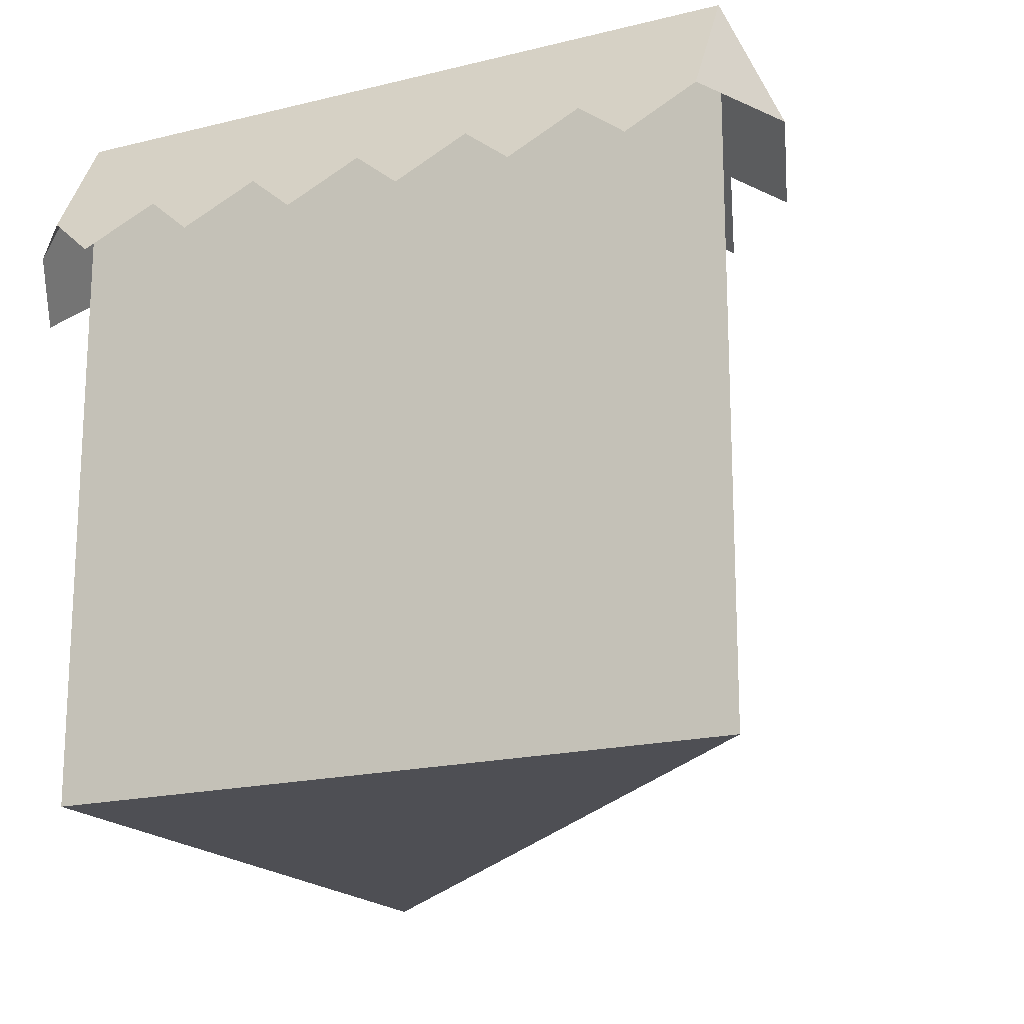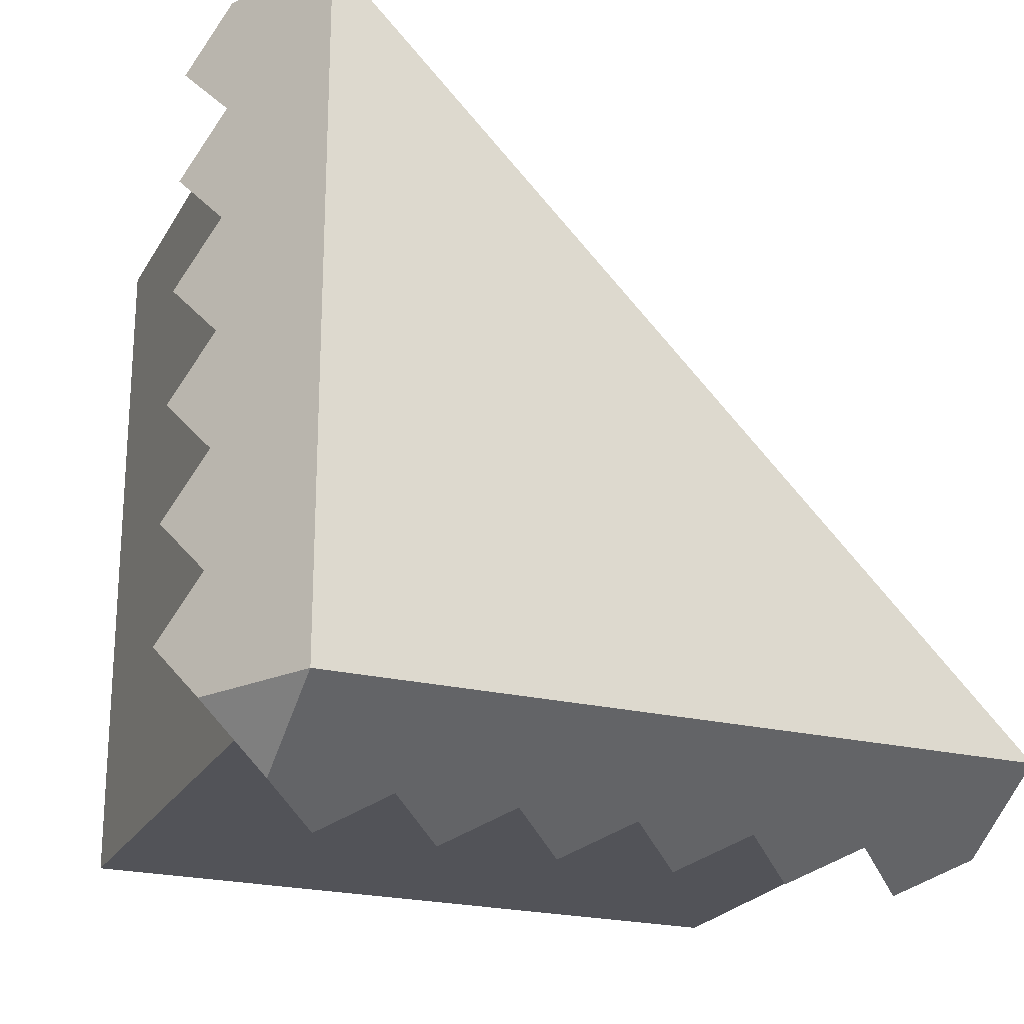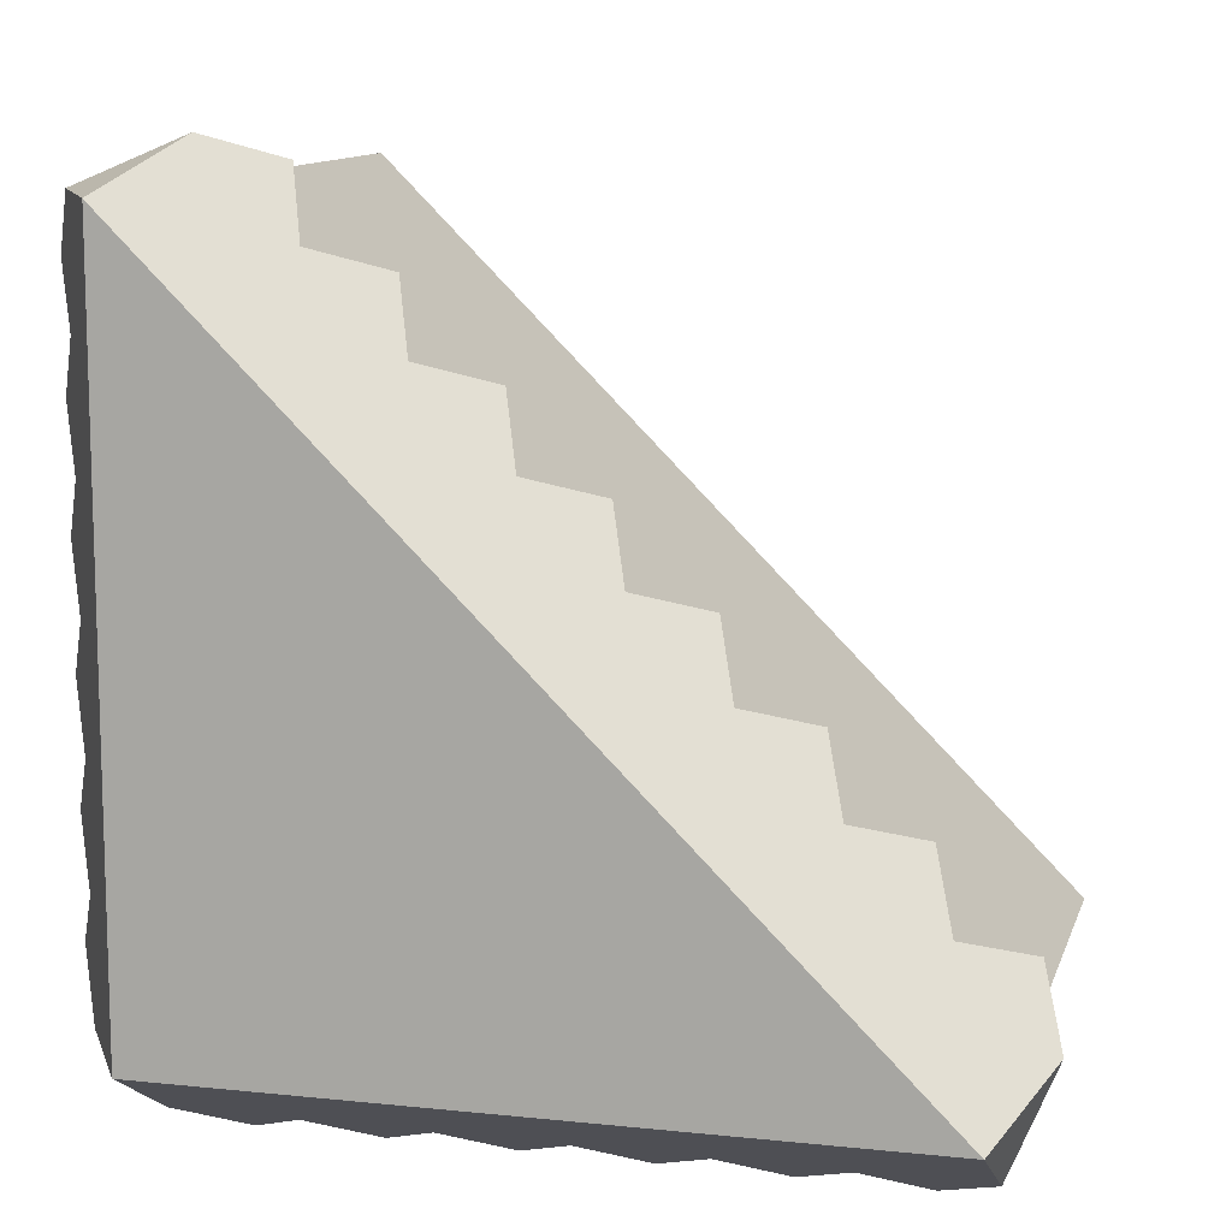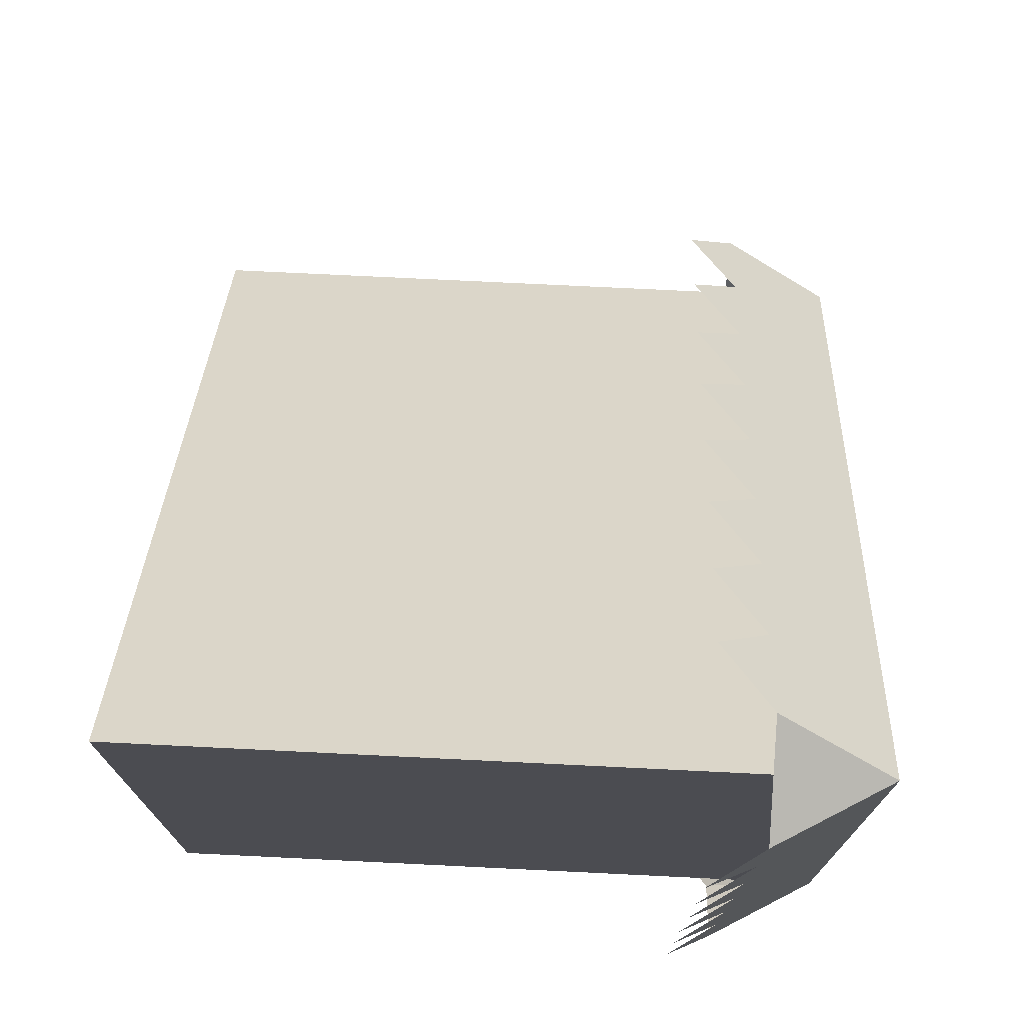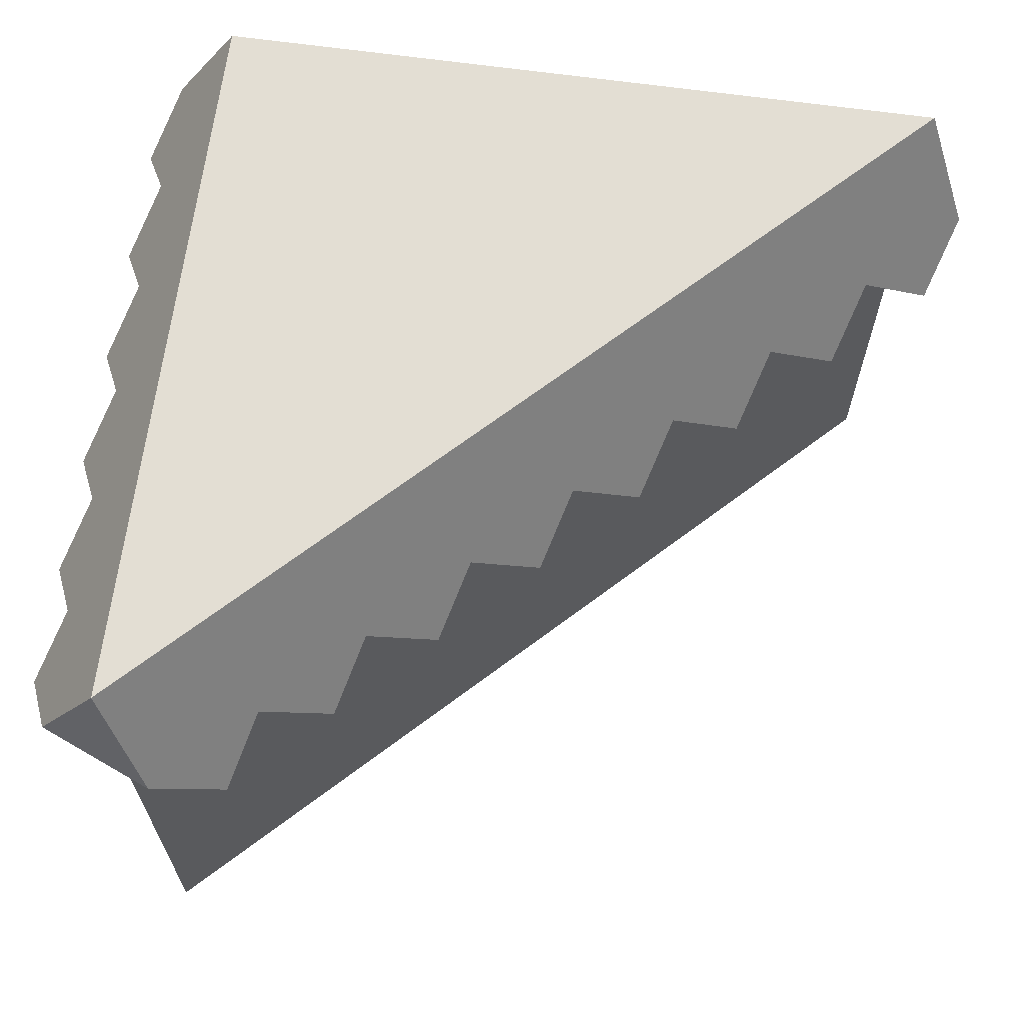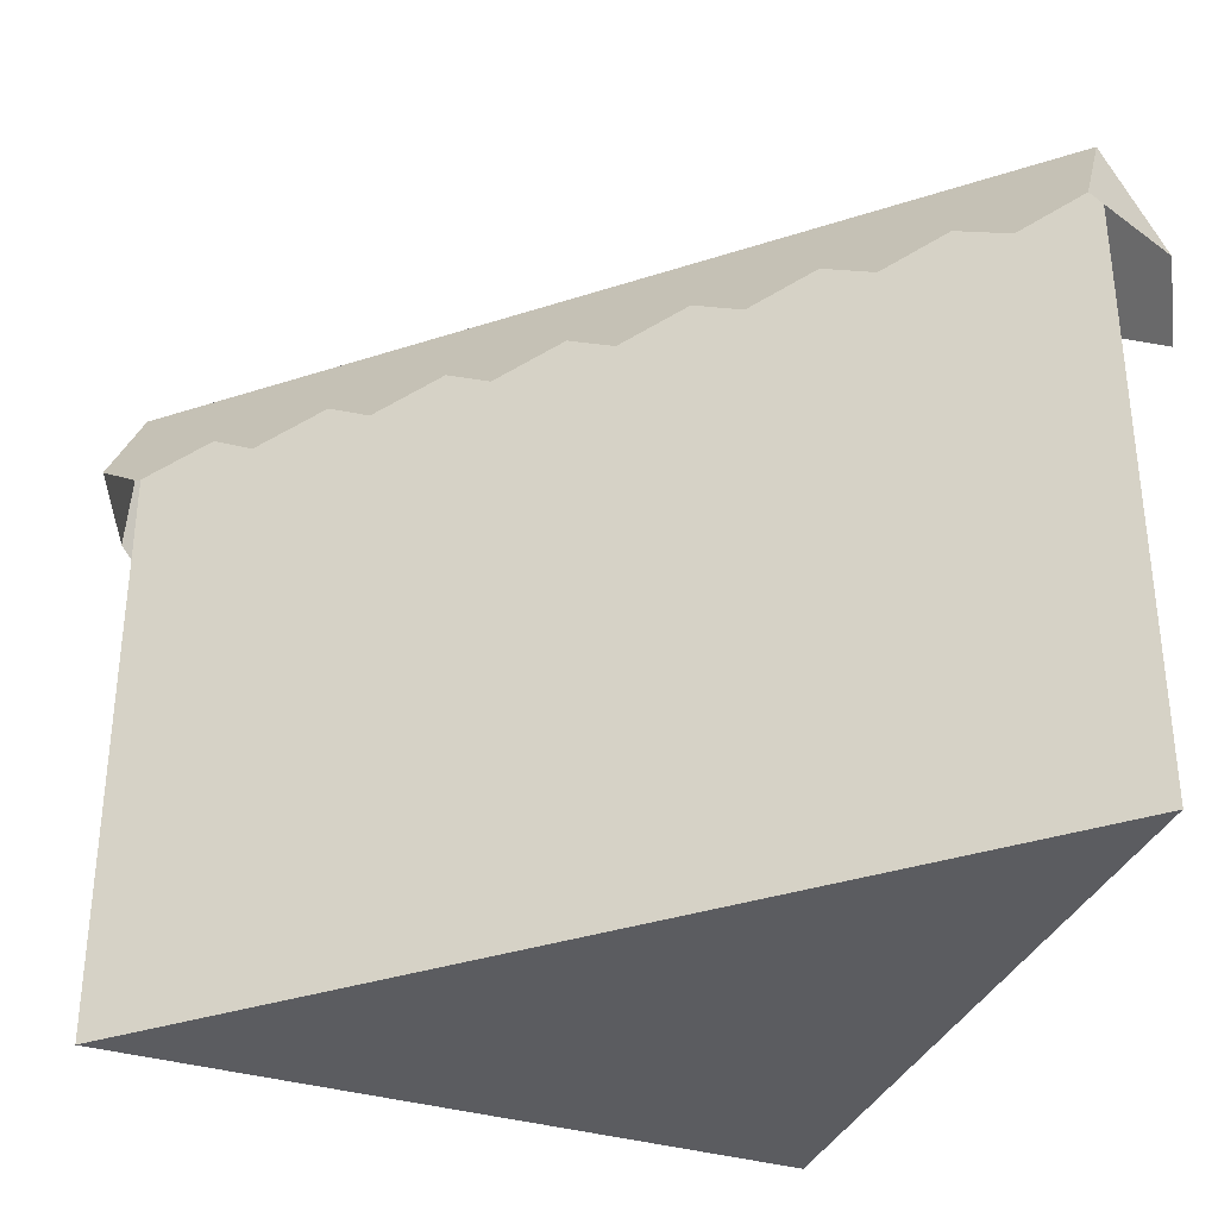
<metadata>
{"format":"obj","ext":"obj","renderer":"f3d","projection":"perspective","resolution":1024,"background":"white","views":[{"elev":-18.3,"azim":-154.1,"up":"+Y"},{"elev":-22.6,"azim":157.4,"up":"+Z"},{"elev":11.4,"azim":-165.5,"up":"+Z"},{"elev":74.6,"azim":92.8,"up":"+Z"},{"elev":67.2,"azim":-82.2,"up":"+Y"},{"elev":-35.3,"azim":-21.5,"up":"+Y"}]}
</metadata>
<code>
o blockCornerLarge
v 4 8 -4
v 4.732 6.732 -4
v 4 6.732 -4.732
v -4 6.732 -4.732
v -2.667 6.732 -4.732
v -3.333 6.157 -5.064
v -4 8 -4
v -1.333 6.732 -4.732
v 0 6.732 -4.732
v 1.333 6.732 -4.732
v 2.667 6.732 -4.732
v 3.333 6.157 -5.064
v 2 6.157 -5.064
v 0.6667 6.157 -5.064
v -0.6667 6.157 -5.064
v -2 6.157 -5.064
v 4 8 4
v 5.064 6.157 -3.333
v 4.732 6.732 -2.667
v 4.732 6.732 -1.333
v 5.064 6.157 -2
v 4.732 6.732 0
v 5.064 6.157 -0.6667
v 4.732 6.732 1.333
v 5.064 6.157 0.6667
v 5.064 6.157 2
v 4.732 6.732 2.667
v 5.064 6.157 3.333
v 4.732 6.732 4
v -4.518 6.732 -3.482
v 3.482 6.732 4.518
v 2.482 6.732 3.518
v 2.747 6.157 4.253
v 1.482 6.732 2.518
v 0.4823 6.732 1.518
v -0.5177 6.732 0.5177
v -1.518 6.732 -0.4823
v -2.518 6.732 -1.482
v -3.518 6.732 -2.482
v -4.253 6.157 -2.747
v -3.253 6.157 -1.747
v -2.253 6.157 -0.7475
v -1.253 6.157 0.2525
v -0.2525 6.157 1.253
v 0.7475 6.157 2.253
v 1.747 6.157 3.253
v 4 0 -4
v 4 -0 4
v -4 0 -4
f 1 2 3
f 4 5 6
f 5 4 7
f 5 7 8
f 8 7 9
f 9 7 10
f 10 7 11
f 11 7 3
f 3 7 1
f 3 12 11
f 11 13 10
f 10 14 9
f 9 15 8
f 8 16 5
f 7 17 1
f 1 18 2
f 18 1 19
f 19 1 17
f 19 17 20
f 19 20 21
f 20 17 22
f 20 22 23
f 22 17 24
f 22 24 25
f 24 17 26
f 26 17 27
f 27 17 28
f 28 17 29
f 30 7 4
f 31 32 33
f 32 31 17
f 32 17 34
f 34 17 35
f 35 17 36
f 36 17 37
f 37 17 38
f 38 17 39
f 39 17 30
f 30 17 7
f 30 40 39
f 39 41 38
f 38 42 37
f 37 43 36
f 36 44 35
f 35 45 34
f 34 46 32
f 17 31 29
f 17 47 1
f 47 17 48
f 49 47 48
f 7 47 49
f 47 7 1
f 17 49 48
f 49 17 7

</code>
